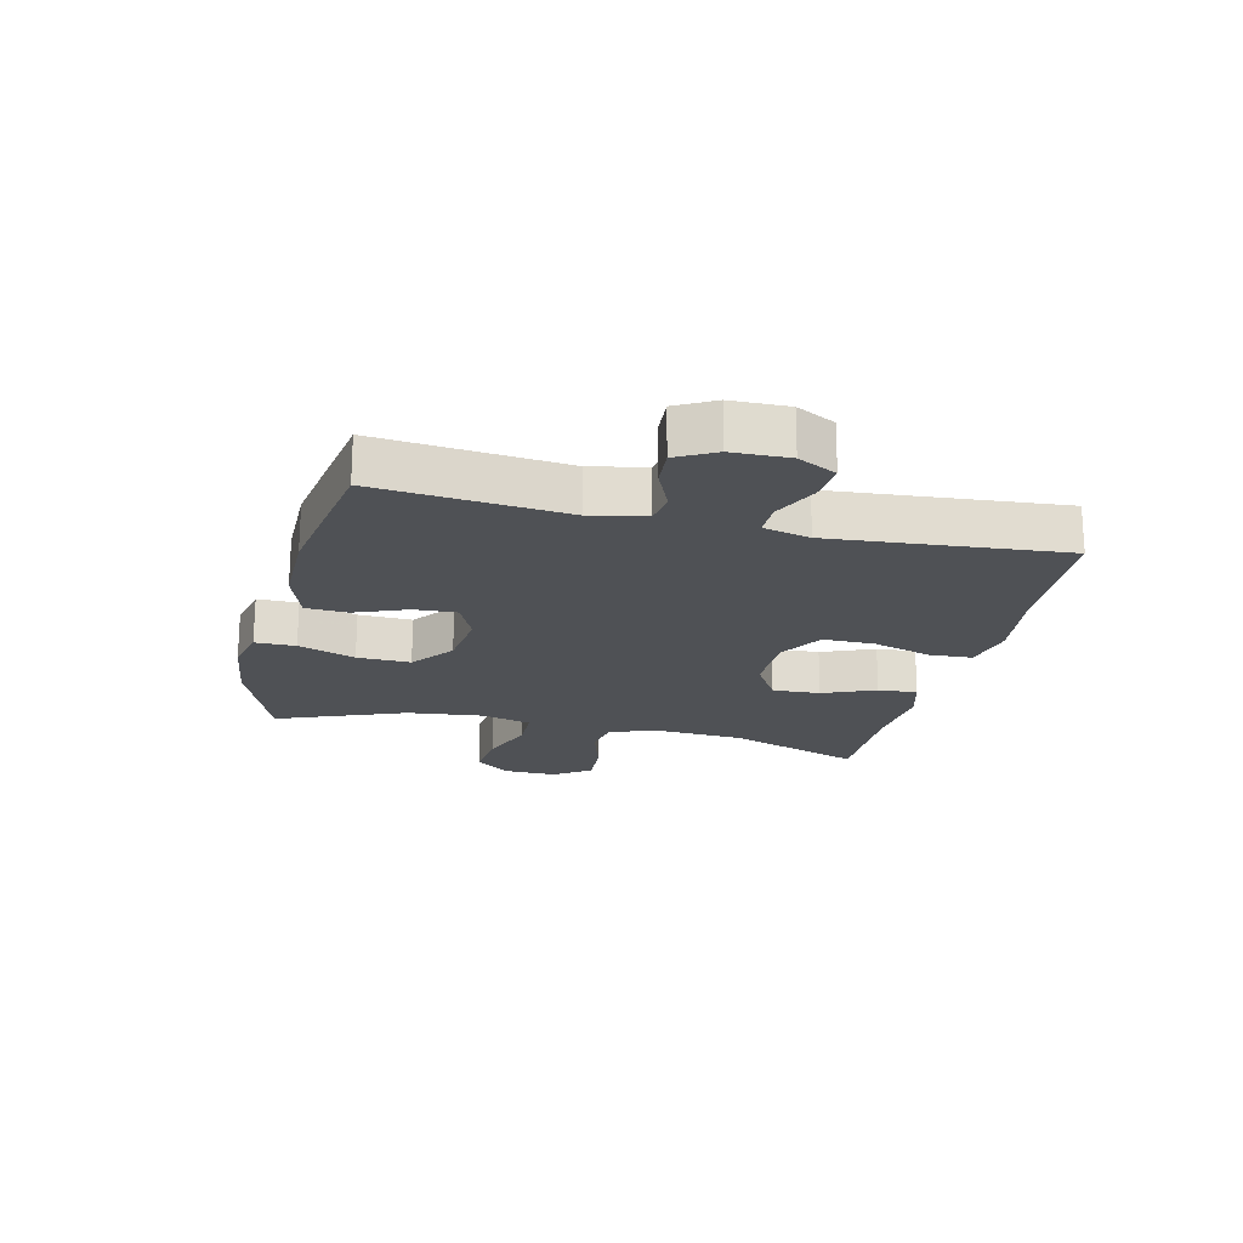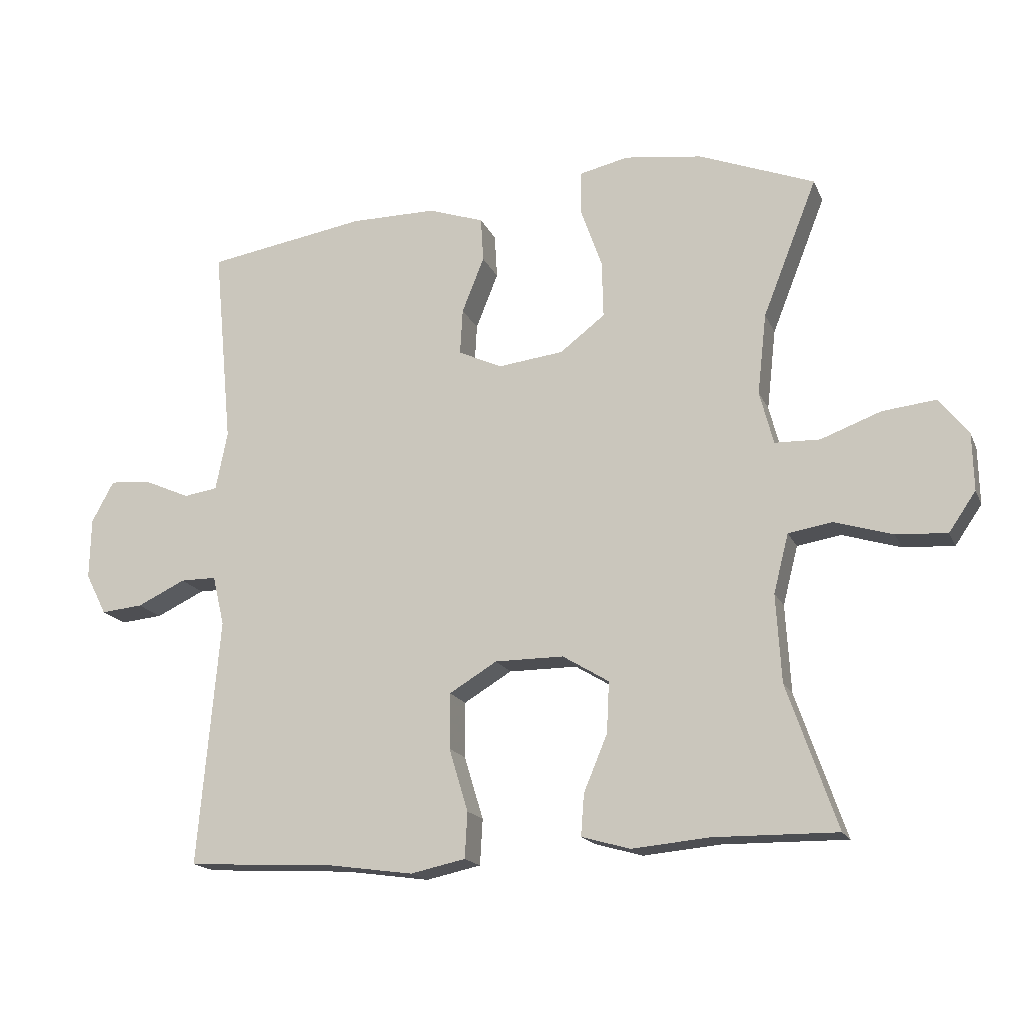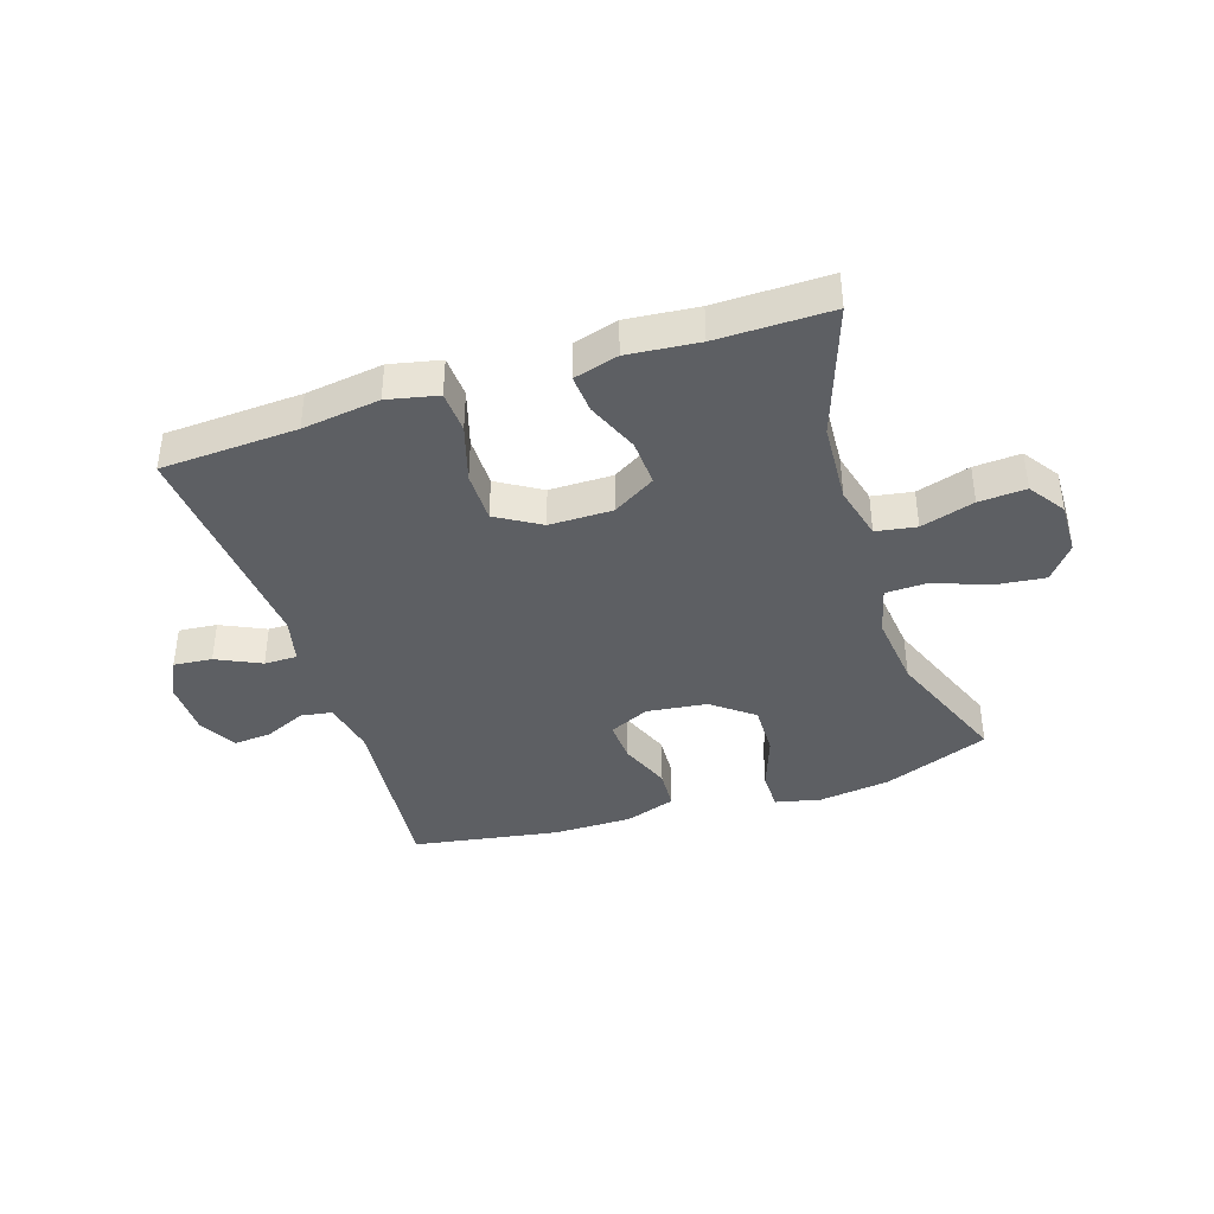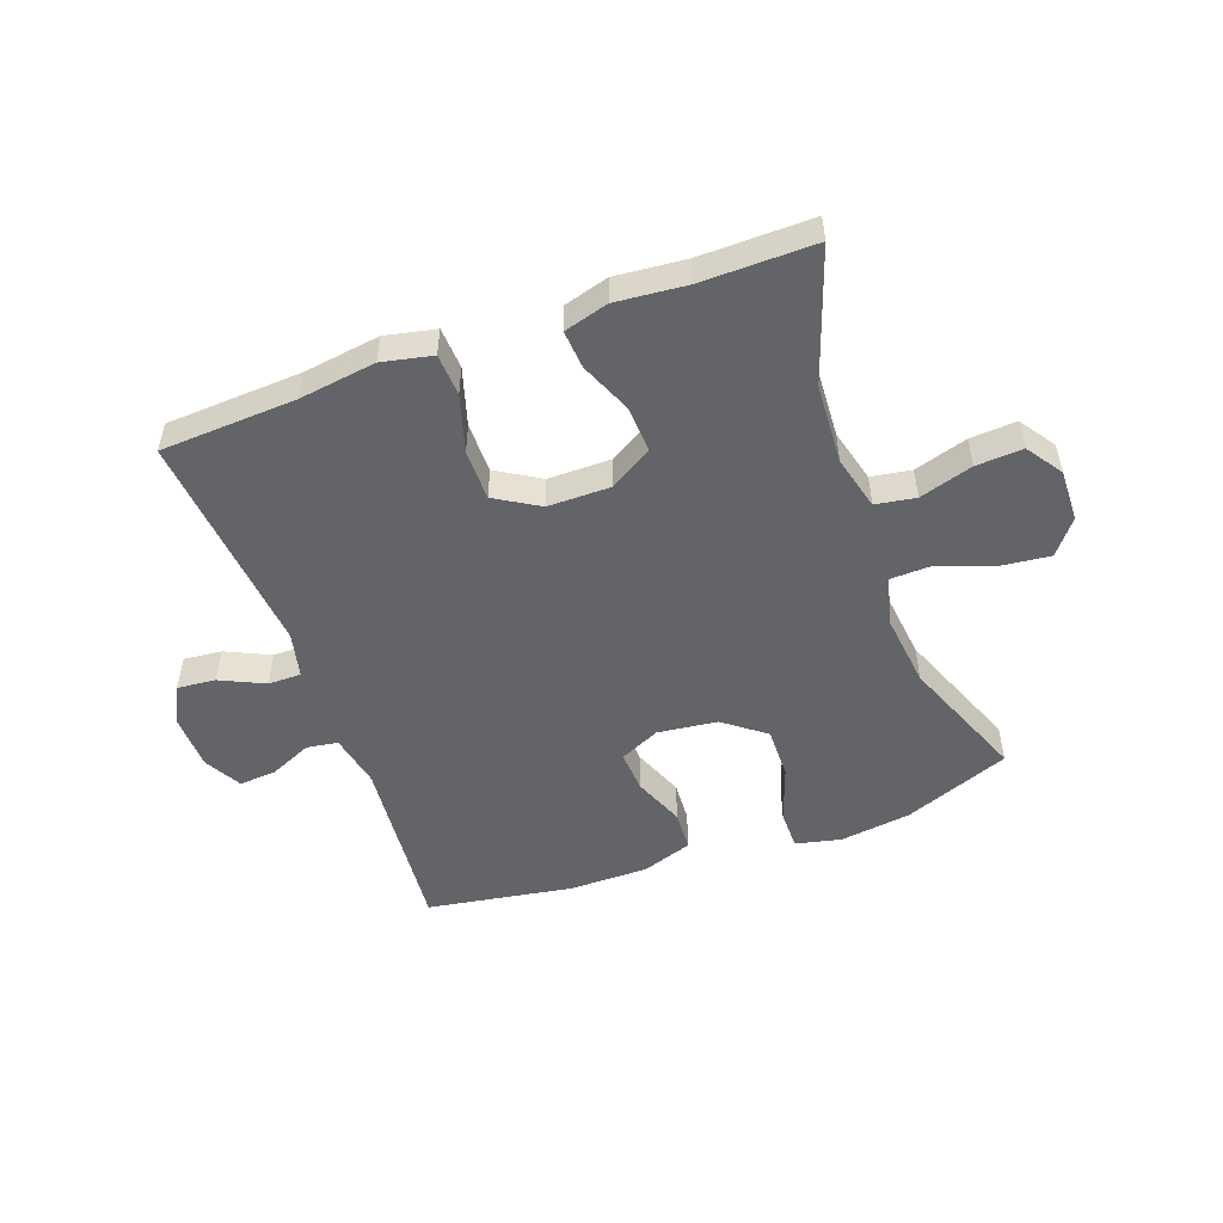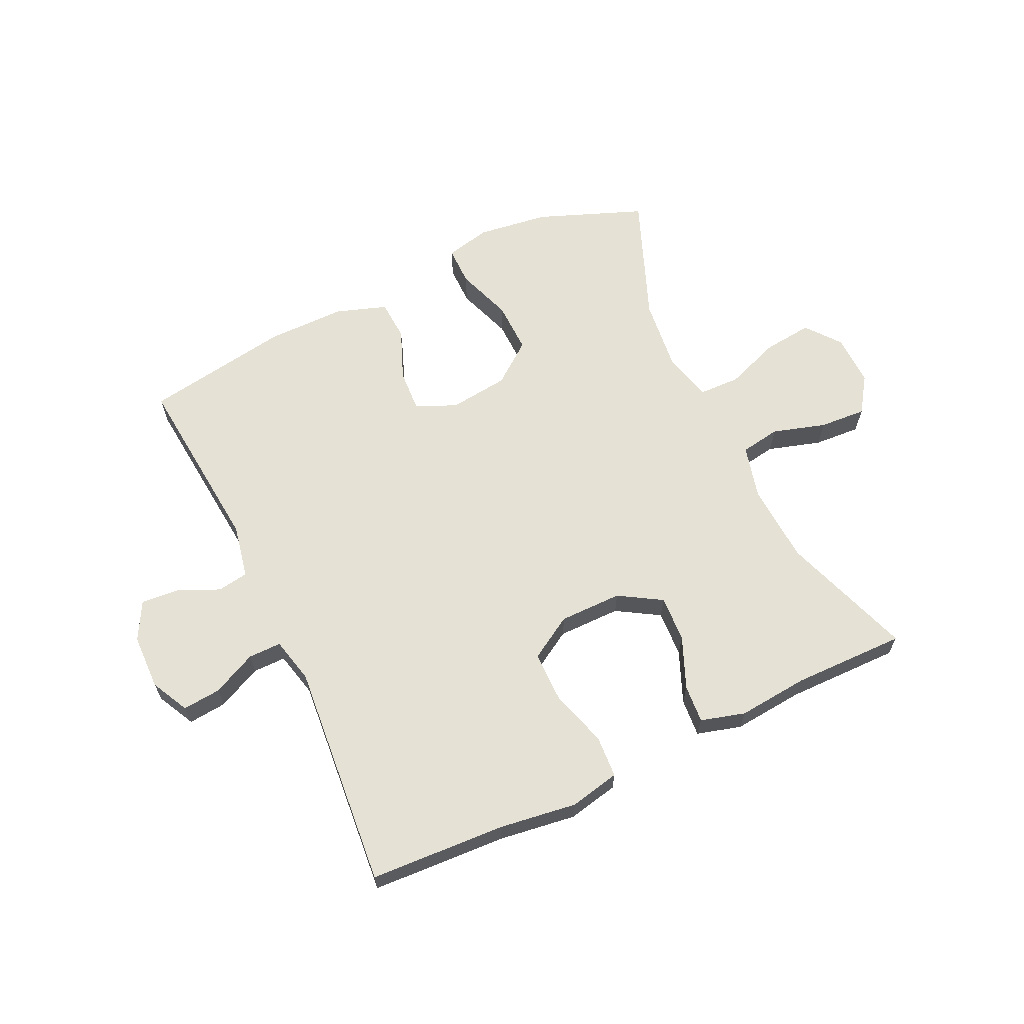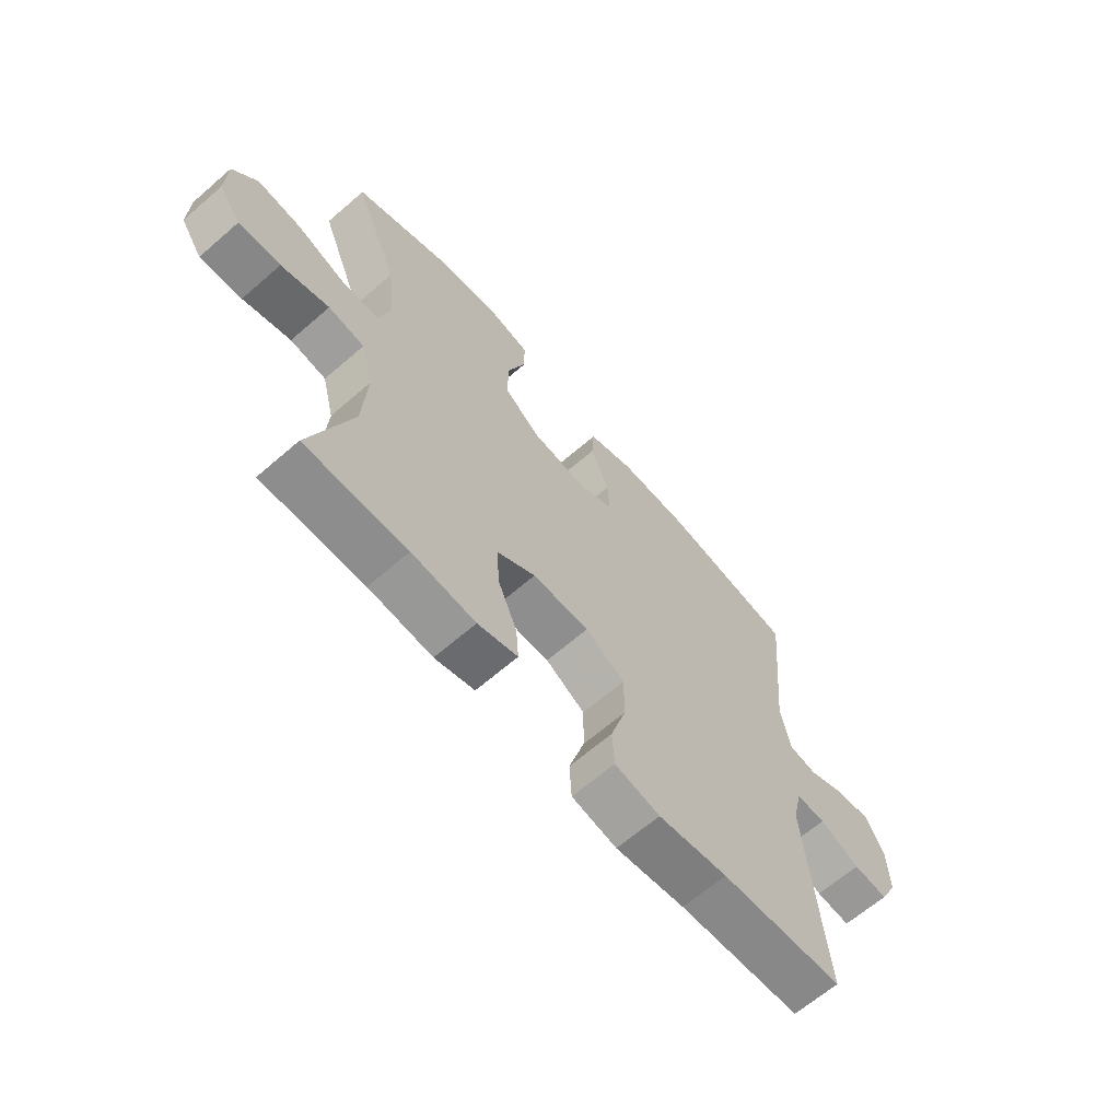
<metadata>
{"format":"obj","ext":"obj","renderer":"f3d","projection":"perspective","resolution":1024,"background":"white","views":[{"elev":-20.1,"azim":76.5,"up":"+Y"},{"elev":-17.1,"azim":-162.0,"up":"+Z"},{"elev":-39.9,"azim":-162.1,"up":"+Y"},{"elev":-51.2,"azim":-160.0,"up":"+Y"},{"elev":64.2,"azim":154.7,"up":"+Y"},{"elev":-65.0,"azim":-48.9,"up":"+Z"}]}
</metadata>
<code>
v -0.5 0.07 -0.5
v -0.424 0.07 -0.281
v -0.416 0.07 -0.147
v -0.439 0.07 -0.057
v -0.506 0.07 -0.046
v -0.595 0.07 -0.073
v -0.673 0.07 -0.078
v -0.714 0.07 -0.018
v -0.712 0.07 0.069
v -0.667 0.07 0.126
v -0.585 0.07 0.117
v -0.493 0.07 0.083
v -0.424 0.07 0.085
v -0.403 0.07 0.166
v -0.417 0.07 0.29
v -0.5 0.07 0.5
v -0.323 0.07 0.569
v -0.204 0.07 0.585
v -0.128 0.07 0.568
v -0.128 0.07 0.502
v -0.161 0.07 0.409
v -0.163 0.07 0.322
v -0.094 0.07 0.269
v 0.006 0.07 0.257
v 0.073 0.07 0.288
v 0.069 0.07 0.358
v 0.035 0.07 0.443
v 0.039 0.07 0.511
v 0.124 0.07 0.54
v 0.256 0.07 0.54
v 0.5 0.07 0.5
v 0.471 0.07 0.194
v 0.489 0.07 0.104
v 0.541 0.07 0.096
v 0.611 0.07 0.127
v 0.674 0.07 0.132
v 0.708 0.07 0.069
v 0.71 0.07 -0.024
v 0.678 0.07 -0.087
v 0.614 0.07 -0.081
v 0.54 0.07 -0.046
v 0.485 0.07 -0.046
v 0.467 0.07 -0.122
v 0.5 0.07 -0.5
v 0.273 0.07 -0.512
v 0.144 0.07 -0.53
v 0.06 0.07 -0.512
v 0.056 0.07 -0.442
v 0.085 0.07 -0.346
v 0.085 0.07 -0.261
v 0.012 0.07 -0.217
v -0.093 0.07 -0.217
v -0.164 0.07 -0.26
v -0.16 0.07 -0.338
v -0.124 0.07 -0.424
v -0.119 0.07 -0.488
v -0.193 0.07 -0.509
v -0.311 0.07 -0.498
v -0.5 0 -0.5
v -0.424 0 -0.281
v -0.416 0 -0.147
v -0.439 0 -0.057
v -0.506 0 -0.046
v -0.595 0 -0.073
v -0.673 0 -0.078
v -0.714 0 -0.018
v -0.712 0 0.069
v -0.667 0 0.126
v -0.585 0 0.117
v -0.493 0 0.083
v -0.424 0 0.085
v -0.403 0 0.166
v -0.417 0 0.29
v -0.5 0 0.5
v -0.323 0 0.569
v -0.204 0 0.585
v -0.128 0 0.568
v -0.128 0 0.502
v -0.161 0 0.409
v -0.163 0 0.322
v -0.094 0 0.269
v 0.006 0 0.257
v 0.073 0 0.288
v 0.069 0 0.358
v 0.035 0 0.443
v 0.039 0 0.511
v 0.124 0 0.54
v 0.256 0 0.54
v 0.5 0 0.5
v 0.471 0 0.194
v 0.489 0 0.104
v 0.541 0 0.096
v 0.611 0 0.127
v 0.674 0 0.132
v 0.708 0 0.069
v 0.71 0 -0.024
v 0.678 0 -0.087
v 0.614 0 -0.081
v 0.54 0 -0.046
v 0.485 0 -0.046
v 0.467 0 -0.122
v 0.5 0 -0.5
v 0.273 0 -0.512
v 0.144 0 -0.53
v 0.06 0 -0.512
v 0.056 0 -0.442
v 0.085 0 -0.346
v 0.085 0 -0.261
v 0.012 0 -0.217
v -0.093 0 -0.217
v -0.164 0 -0.26
v -0.16 0 -0.338
v -0.124 0 -0.424
v -0.119 0 -0.488
v -0.193 0 -0.509
v -0.311 0 -0.498
f 56 57 58
f 55 56 58
f 54 55 58
f 58 1 2
f 54 58 2
f 53 54 2
f 52 53 2 3
f 51 52 3 4
f 47 48 49
f 46 47 49
f 45 46 49
f 45 49 50
f 44 45 50
f 43 44 50
f 42 43 50 51
f 39 40 41
f 38 39 41
f 37 38 41
f 36 37 41
f 35 36 41
f 34 35 41
f 33 34 41 42
f 42 51 4
f 33 42 4
f 32 33 4
f 30 31 32
f 29 30 32
f 28 29 32
f 27 28 32
f 26 27 32
f 19 20 21
f 18 19 21
f 17 18 21
f 16 17 21
f 15 16 21
f 14 15 21 22
f 13 14 22 23
f 10 11 12
f 9 10 12
f 8 9 12
f 7 8 12
f 6 7 12
f 5 6 12
f 5 12 13
f 13 23 24
f 5 13 24
f 4 5 24
f 25 26 32
f 4 24 25 32
f 116 115 114
f 116 114 113
f 116 113 112
f 60 59 116
f 60 116 112
f 60 112 111
f 61 60 111 110
f 62 61 110 109
f 107 106 105
f 107 105 104
f 107 104 103
f 108 107 103
f 108 103 102
f 108 102 101
f 109 108 101 100
f 99 98 97
f 99 97 96
f 99 96 95
f 99 95 94
f 99 94 93
f 99 93 92
f 100 99 92 91
f 62 109 100
f 62 100 91
f 62 91 90
f 90 89 88
f 90 88 87
f 90 87 86
f 90 86 85
f 90 85 84
f 79 78 77
f 79 77 76
f 79 76 75
f 79 75 74
f 79 74 73
f 80 79 73 72
f 81 80 72 71
f 70 69 68
f 70 68 67
f 70 67 66
f 70 66 65
f 70 65 64
f 70 64 63
f 71 70 63
f 82 81 71
f 82 71 63
f 82 63 62
f 90 84 83
f 90 83 82 62
f 1 59 60 2
f 2 60 61 3
f 3 61 62 4
f 4 62 63 5
f 5 63 64 6
f 6 64 65 7
f 7 65 66 8
f 8 66 67 9
f 9 67 68 10
f 10 68 69 11
f 11 69 70 12
f 12 70 71 13
f 13 71 72 14
f 14 72 73 15
f 15 73 74 16
f 16 74 75 17
f 17 75 76 18
f 18 76 77 19
f 19 77 78 20
f 20 78 79 21
f 21 79 80 22
f 22 80 81 23
f 23 81 82 24
f 24 82 83 25
f 25 83 84 26
f 26 84 85 27
f 27 85 86 28
f 28 86 87 29
f 29 87 88 30
f 30 88 89 31
f 31 89 90 32
f 32 90 91 33
f 33 91 92 34
f 34 92 93 35
f 35 93 94 36
f 36 94 95 37
f 37 95 96 38
f 38 96 97 39
f 39 97 98 40
f 40 98 99 41
f 41 99 100 42
f 42 100 101 43
f 43 101 102 44
f 44 102 103 45
f 45 103 104 46
f 46 104 105 47
f 47 105 106 48
f 48 106 107 49
f 49 107 108 50
f 50 108 109 51
f 51 109 110 52
f 52 110 111 53
f 53 111 112 54
f 54 112 113 55
f 55 113 114 56
f 56 114 115 57
f 57 115 116 58
f 58 116 59 1

</code>
